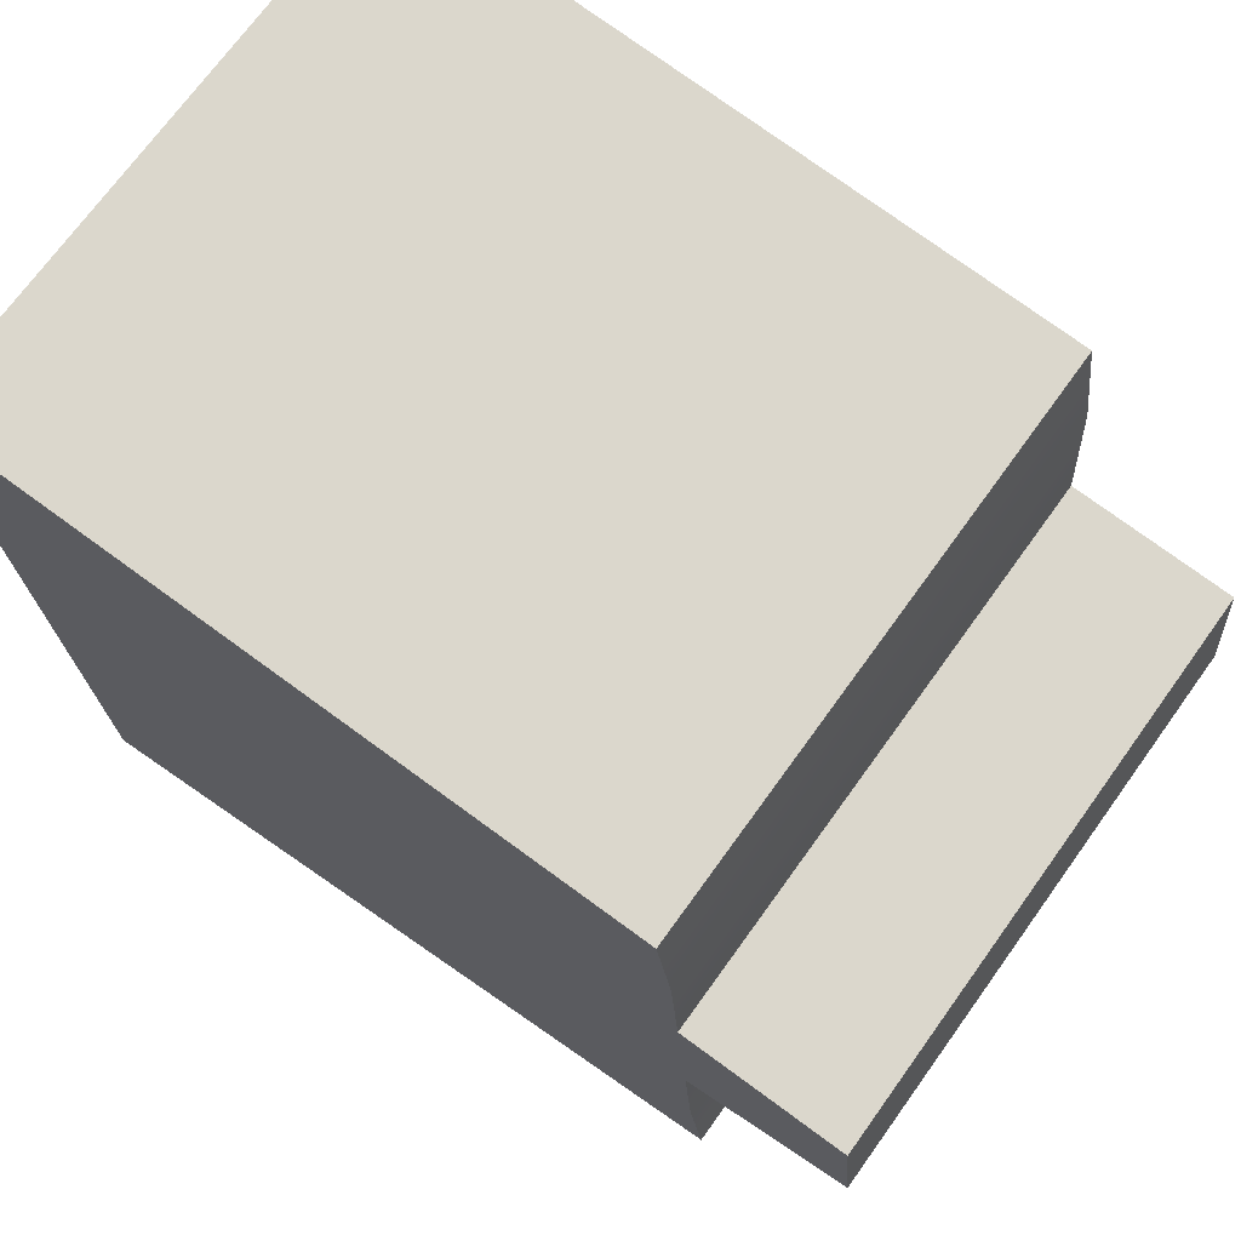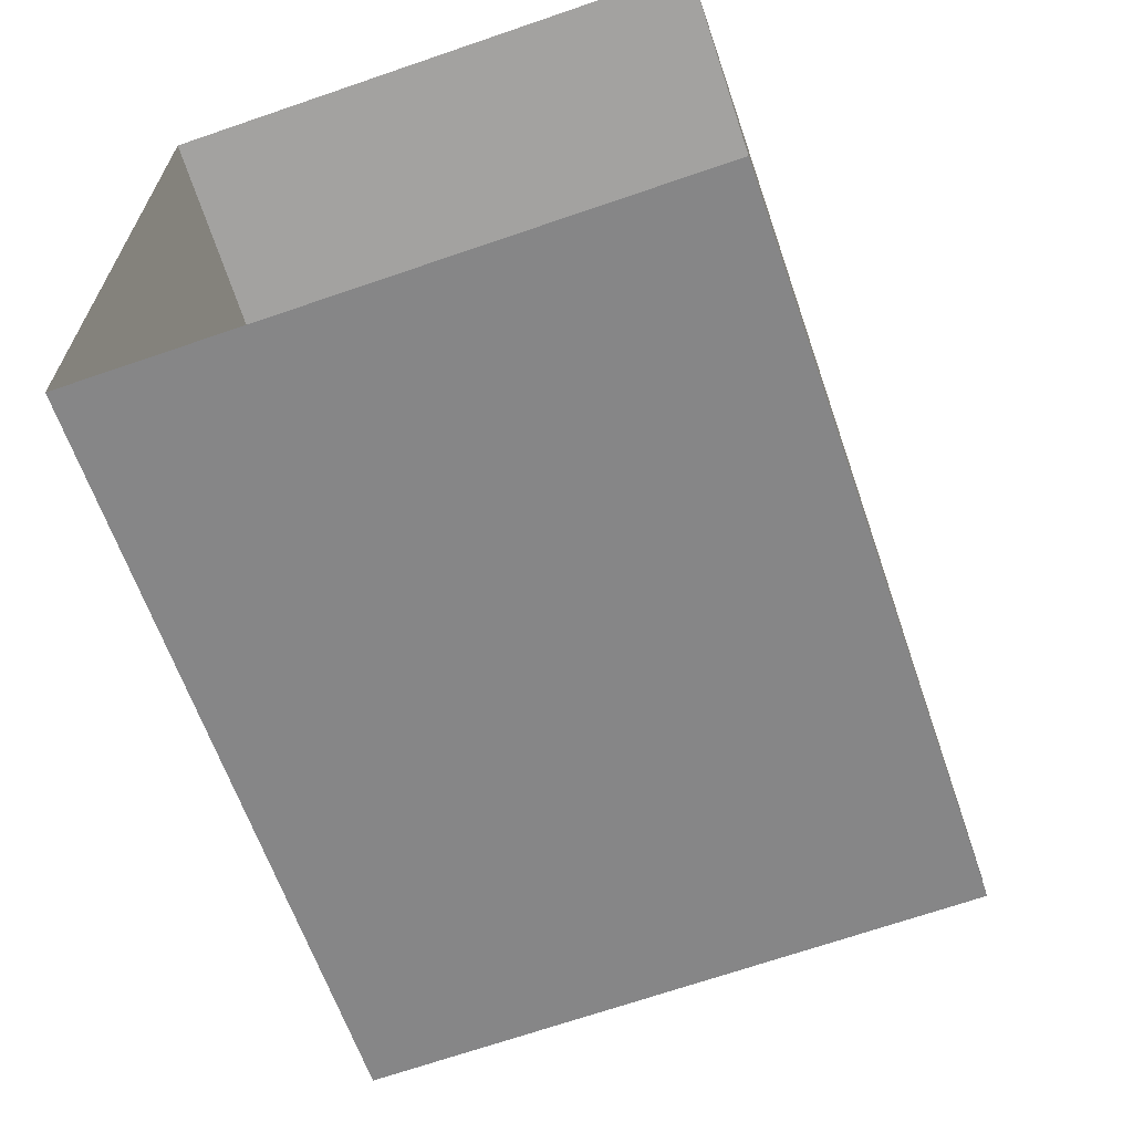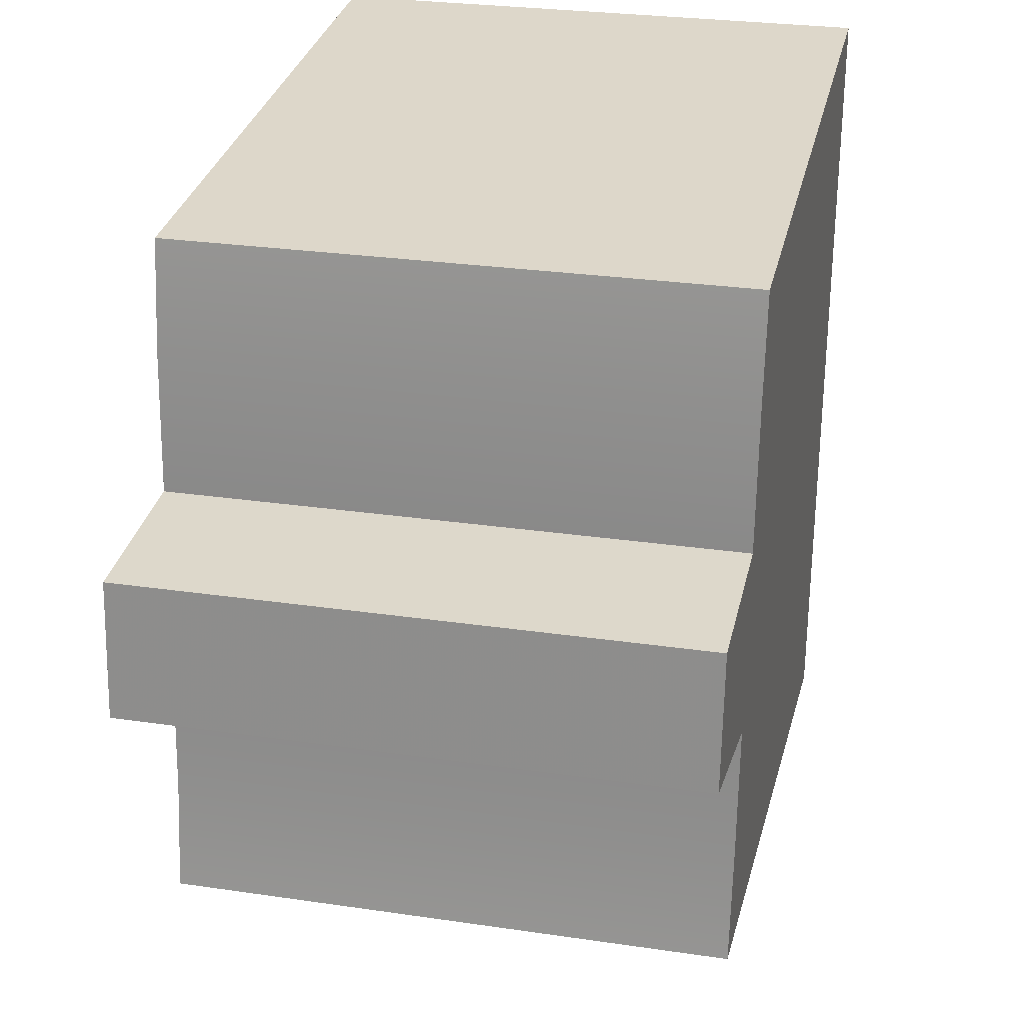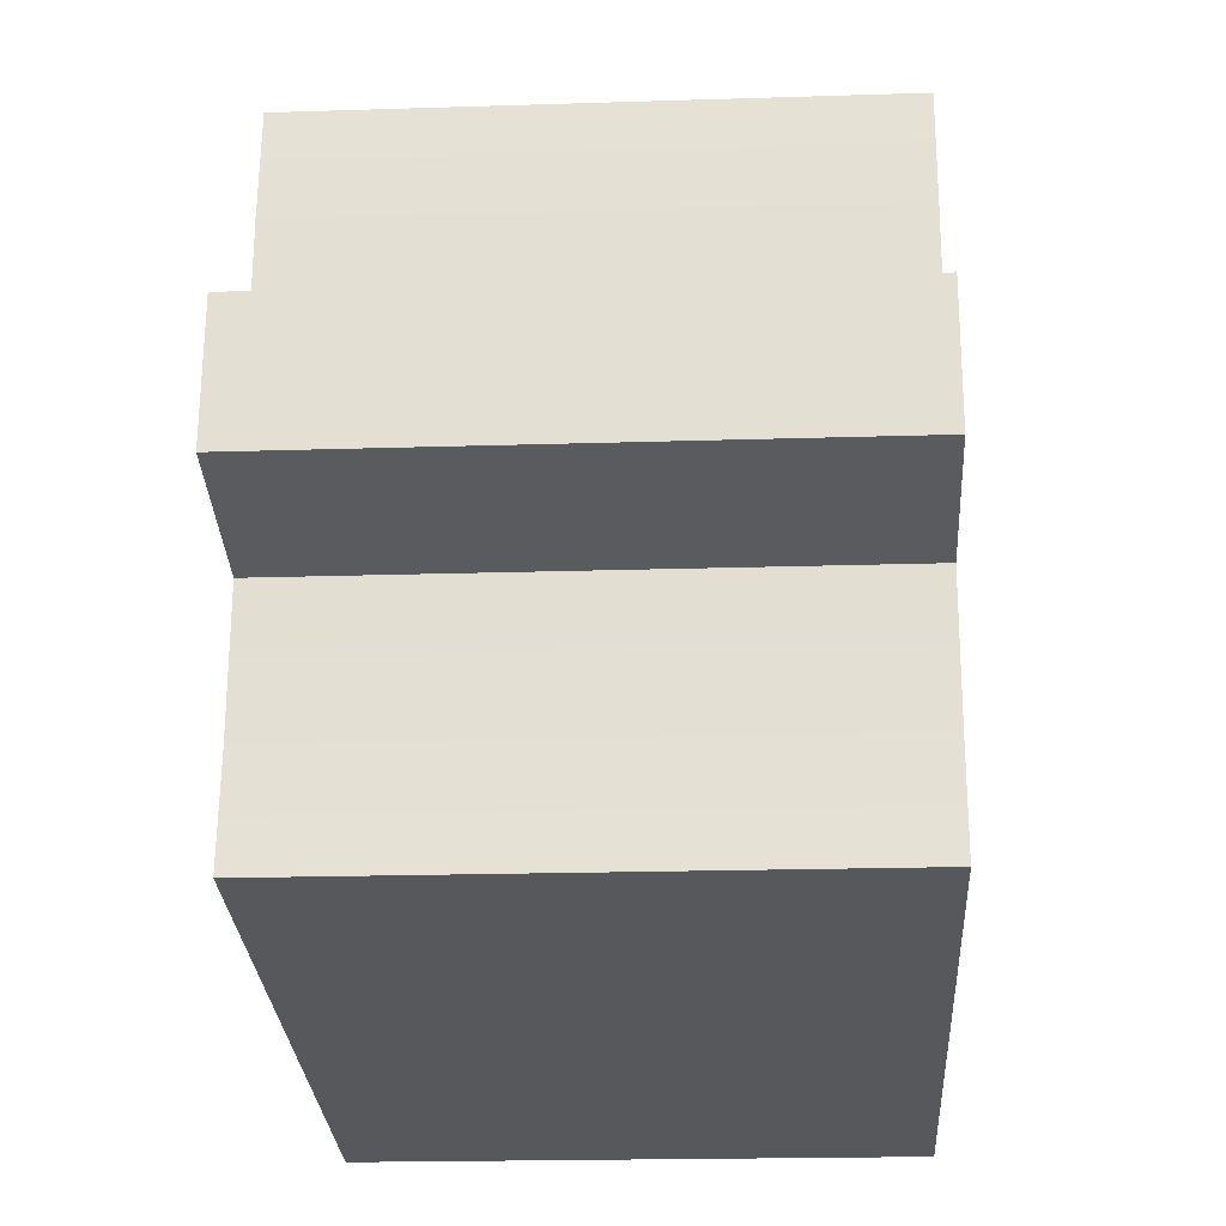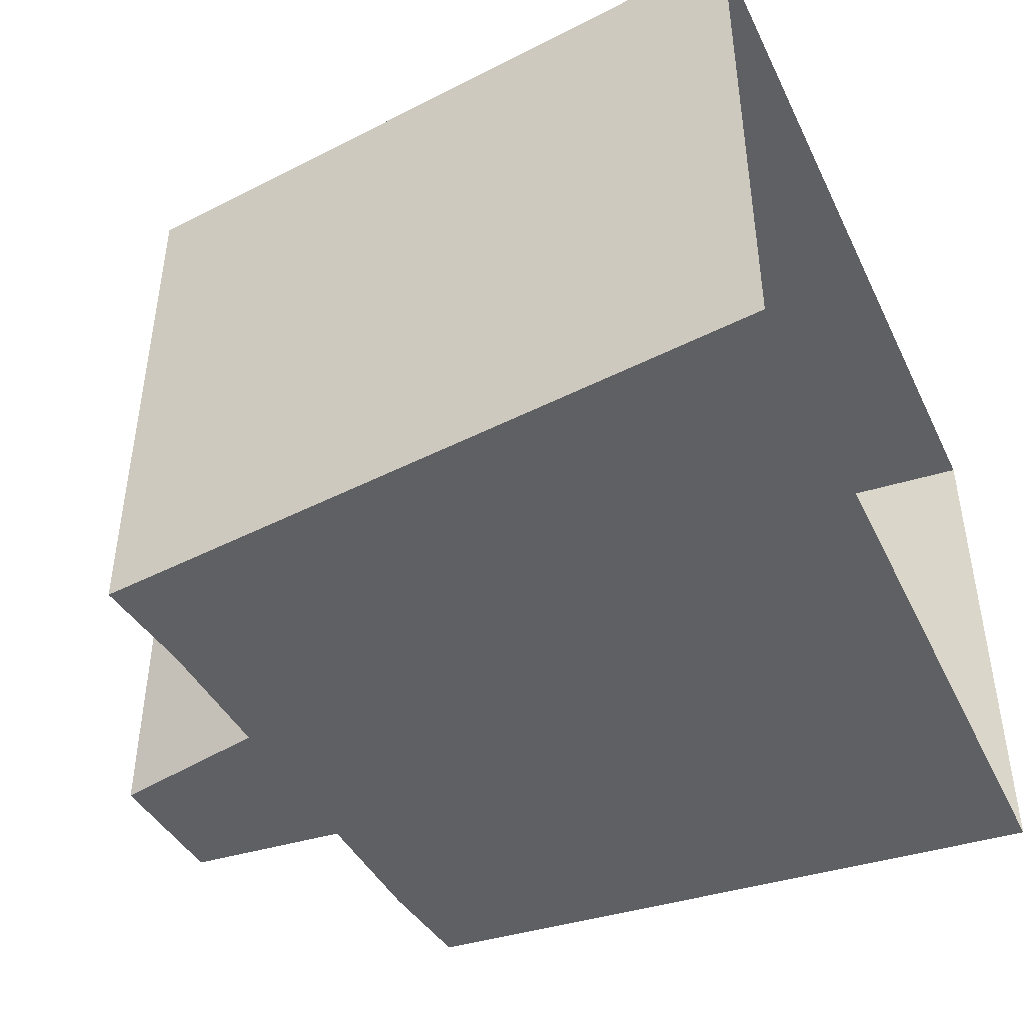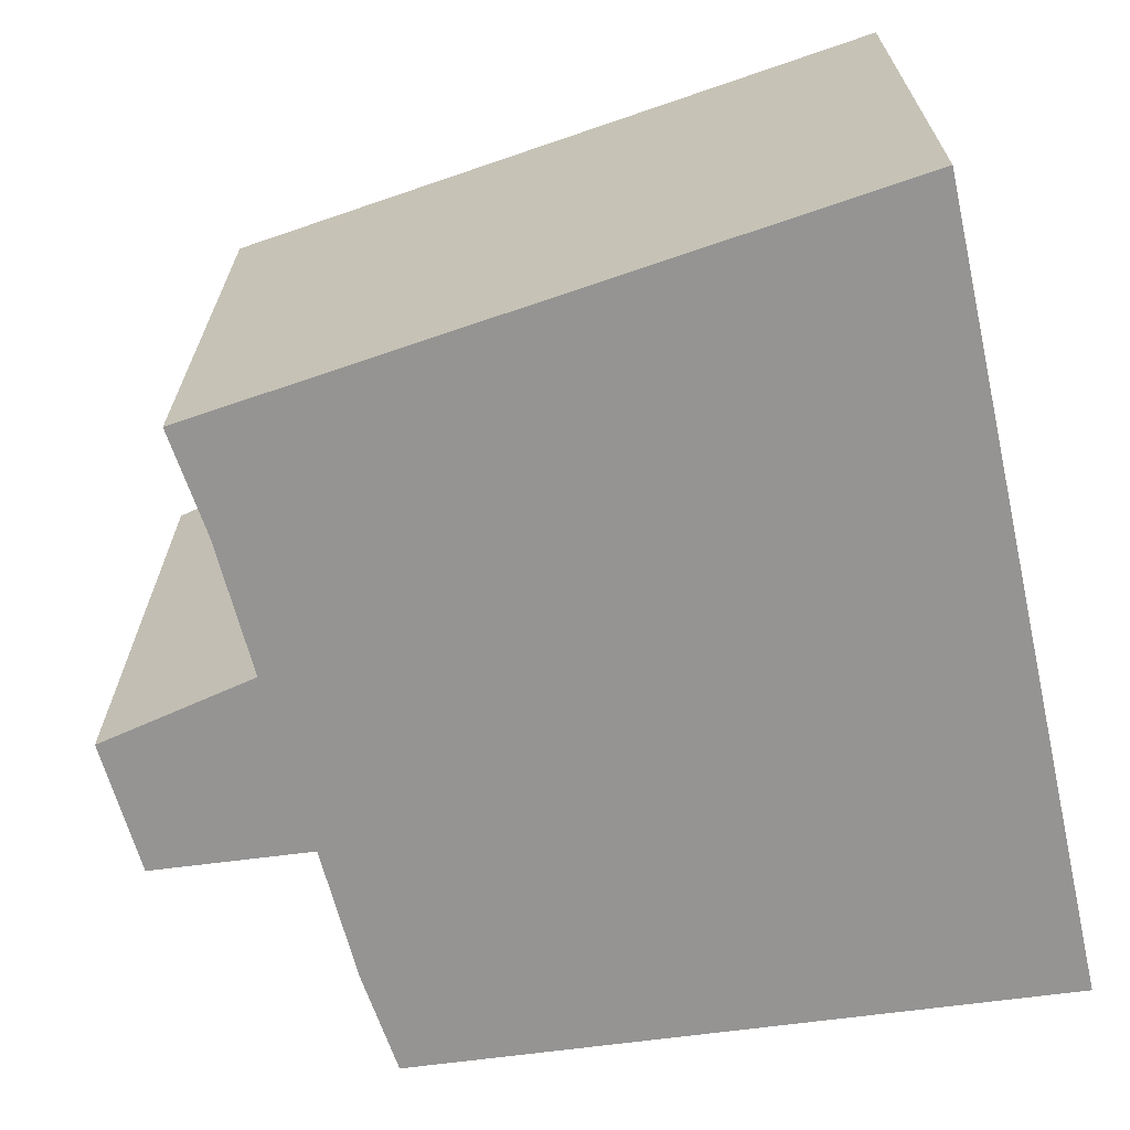
<metadata>
{"format":"obj","ext":"obj","renderer":"f3d","projection":"perspective","resolution":1024,"background":"white","views":[{"elev":71.8,"azim":-144.2,"up":"+Y"},{"elev":-69.7,"azim":108.9,"up":"+Y"},{"elev":27.9,"azim":-77.4,"up":"+Y"},{"elev":-19.7,"azim":-86.6,"up":"+Y"},{"elev":-44.5,"azim":22.7,"up":"+Z"},{"elev":-67.1,"azim":10.9,"up":"+Z"}]}
</metadata>
<code>
o hearing__Material.004_0
v -39.5 -3.097 1.825
v -35.45 -3.675 1.825
v -35.41 -2.347 1.825
v -39.41 -1.969 1.825
v -39.13 1.414 1.825
v -35.28 1.635 1.825
v -35.28 1.635 1.586
v -39.13 1.414 1.586
v -39.41 -1.969 -1.825
v -35.41 -2.347 -1.825
v -35.45 -3.675 -1.825
v -39.5 -3.097 -1.825
v -39.5 -3.097 1.586
v -35.45 -3.675 1.586
v -35.45 -3.675 1.825
v -39.5 -3.097 1.825
v -39.99 -3.027 1.586
v -39.99 -3.027 1.825
v -39.9 -2.327 1.825
v -39.9 -2.327 1.586
v -39.76 -0.2211 1.586
v -39.76 -0.2211 1.825
v -39.7 0.6877 1.825
v -39.7 0.6877 1.586
v -39.23 0.2864 -1.825
v -35.33 0.3075 -1.825
v -35.35 -0.5771 -1.825
v -39.28 -0.3999 -1.825
v -39.28 -0.3999 1.825
v -35.35 -0.5771 1.825
v -35.33 0.3075 1.825
v -39.23 0.2864 1.825
v -39.6 1.388 1.586
v -39.6 1.388 1.825
v -39.13 1.414 -1.825
v -35.28 1.635 -1.825
v -39.13 1.414 1.825
v -35.28 1.635 1.825
v -39.84 -1.418 1.825
v -39.84 -1.418 1.586
v -39.35 -1.283 -1.825
v -35.38 -1.463 -1.825
v -35.38 -1.463 1.825
v -39.35 -1.283 1.825
v -39.35 -1.283 1.825
v -35.38 -1.463 1.825
v -40.89 -1.168 1.825
v -40.81 -0.2852 1.825
v -40.81 -0.2852 1.586
v -40.89 -1.168 1.586
v -39.35 -1.283 -1.825
v -35.38 -1.463 -1.825
v -39.84 -1.418 1.825
v -39.76 -0.2211 1.825
v -40.81 -0.2852 1.825
v -40.89 -1.168 1.825
v -39.76 -0.2211 1.825
v -39.76 -0.2211 1.586
v -40.81 -0.2852 1.586
v -40.81 -0.2852 1.825
v -39.76 -0.2211 -1.825
v -39.84 -1.418 -1.825
v -40.89 -1.168 -1.825
v -40.81 -0.2853 -1.825
v -39.84 -1.418 1.586
v -39.84 -1.418 1.825
v -40.89 -1.168 1.825
v -40.89 -1.168 1.586
v -39.76 -0.2211 -1.825
v -39.76 -0.2211 -1.526
v -39.7 0.6877 -1.526
v -39.7 0.6877 -1.825
v -40.81 -0.2853 -1.526
v -39.76 -0.2211 -1.526
v -39.76 -0.2211 -1.825
v -40.81 -0.2853 -1.825
v -40.89 -1.168 -1.526
v -40.81 -0.2853 -1.526
v -40.81 -0.2853 -1.825
v -40.89 -1.168 -1.825
v -39.84 -1.418 -1.825
v -39.84 -1.418 -1.526
v -40.89 -1.168 -1.526
v -40.89 -1.168 -1.825
v -39.9 -2.327 -1.825
v -39.9 -2.327 -1.526
v -39.84 -1.418 -1.526
v -39.84 -1.418 -1.825
v -39.99 -3.027 -1.825
v -39.99 -3.027 -1.526
v -39.5 -3.097 -1.825
v -35.45 -3.675 -1.825
v -35.45 -3.675 -1.526
v -39.5 -3.097 -1.526
v -39.13 1.414 -1.526
v -35.28 1.635 -1.526
v -35.28 1.635 -1.825
v -39.13 1.414 -1.825
v -39.6 1.388 -1.526
v -39.6 1.388 -1.825
v -39.7 0.6877 1.825
v -39.9 -2.327 1.825
v -39.84 -1.418 1.825
v -39.99 -3.027 1.825
v -39.99 -3.027 1.586
v -39.99 -3.027 1.825
v -39.99 -3.027 -1.526
v -39.99 -3.027 -1.825
v -39.9 -2.327 -1.825
v -39.99 -3.027 -1.825
v -39.84 -1.418 -1.825
v -39.84 -1.418 -1.825
v -39.76 -0.2211 -1.825
v -39.7 0.6877 -1.825
v -39.6 1.388 -1.825
v -39.6 1.388 -1.526
v -39.6 1.388 -1.825
v -39.6 1.388 1.586
v -39.6 1.388 1.825
v -39.6 1.388 1.825
f 1 2 3
f 1 3 4
f 5 6 7
f 5 7 8
f 9 10 11
f 9 11 12
f 13 14 15
f 13 15 16
f 17 18 19
f 17 19 20
f 21 22 23
f 21 23 24
f 25 26 27
f 25 27 28
f 29 30 31
f 29 31 32
f 33 24 23
f 33 23 34
f 35 36 26
f 35 26 25
f 37 32 31
f 37 31 38
f 20 19 39
f 20 39 40
f 41 42 10
f 41 10 9
f 4 3 43
f 4 43 44
f 29 45 46
f 29 46 30
f 47 48 49
f 47 49 50
f 51 28 27
f 51 27 52
f 53 54 55
f 53 55 56
f 57 58 59
f 57 59 60
f 61 62 63
f 61 63 64
f 65 66 67
f 65 67 68
f 69 70 71
f 69 71 72
f 73 74 75
f 73 75 76
f 77 78 79
f 77 79 80
f 81 82 83
f 81 83 84
f 85 86 87
f 85 87 88
f 89 90 86
f 89 86 85
f 91 92 93
f 91 93 94
f 95 96 97
f 95 97 98
f 72 71 99
f 72 99 100
f 70 21 24
f 70 24 71
f 59 58 74
f 59 74 73
f 50 49 78
f 50 78 77
f 82 65 68
f 82 68 83
f 86 20 40
f 86 40 87
f 90 17 20
f 90 20 86
f 94 93 14
f 94 14 13
f 8 7 96
f 8 96 95
f 99 71 24
f 99 24 33
f 54 29 32
f 54 32 101
f 54 53 45
f 54 45 29
f 102 4 44
f 102 44 103
f 104 1 4
f 104 4 102
f 105 13 16
f 105 16 106
f 107 94 13
f 107 13 105
f 108 91 94
f 108 94 107
f 109 9 12
f 109 12 110
f 111 41 9
f 111 9 109
f 112 113 28
f 112 28 51
f 114 25 28
f 114 28 113
f 115 35 25
f 115 25 114
f 116 95 98
f 116 98 117
f 118 8 95
f 118 95 116
f 119 5 8
f 119 8 118
f 101 32 37
f 101 37 120

</code>
